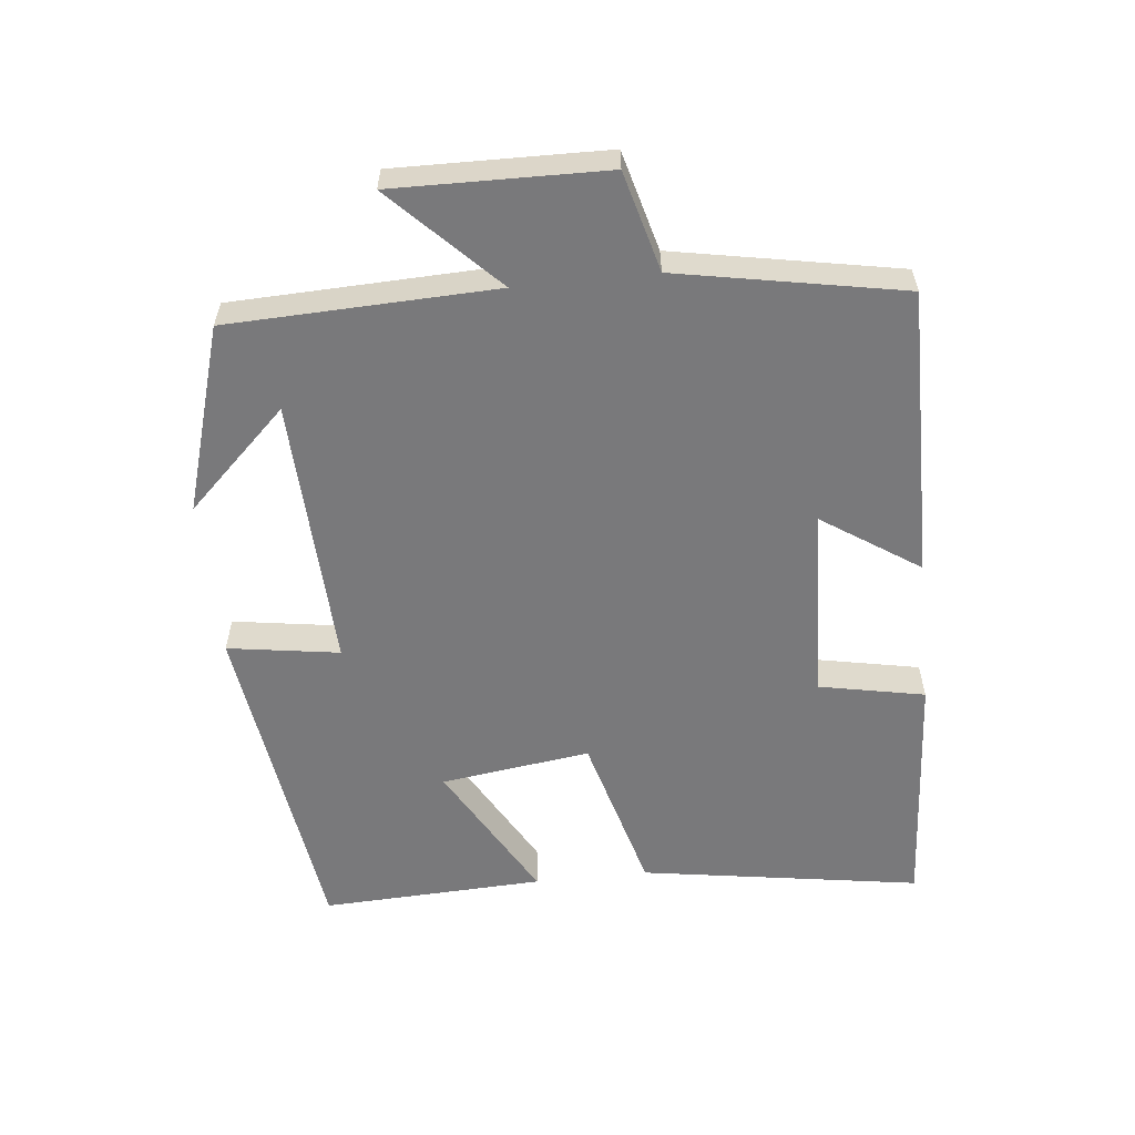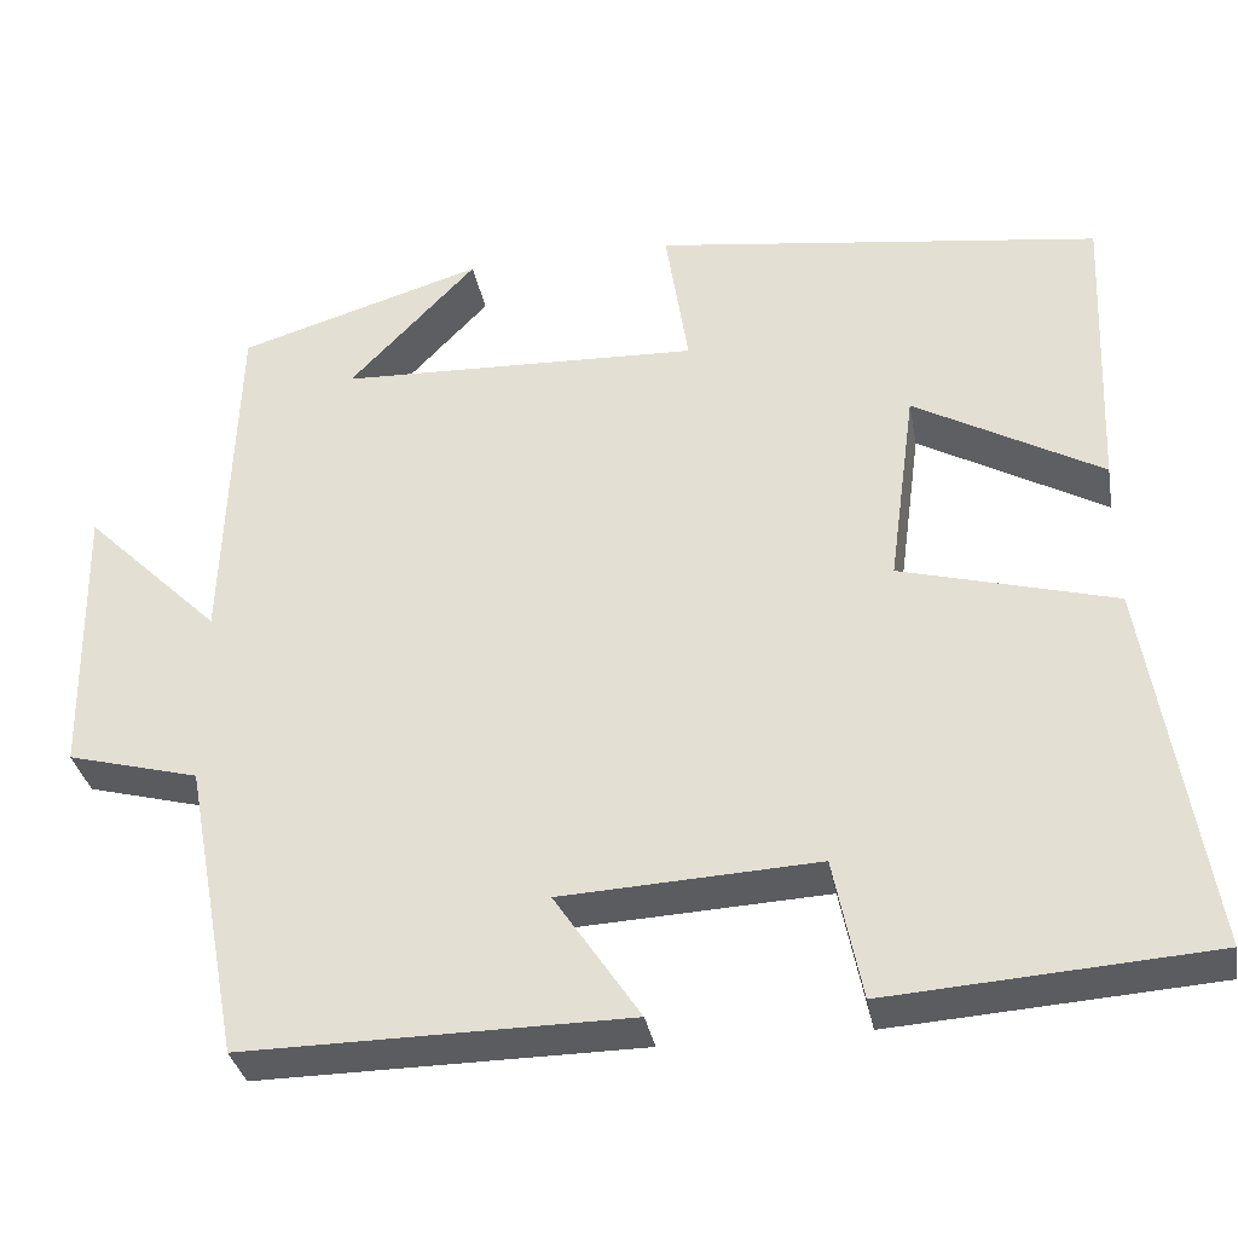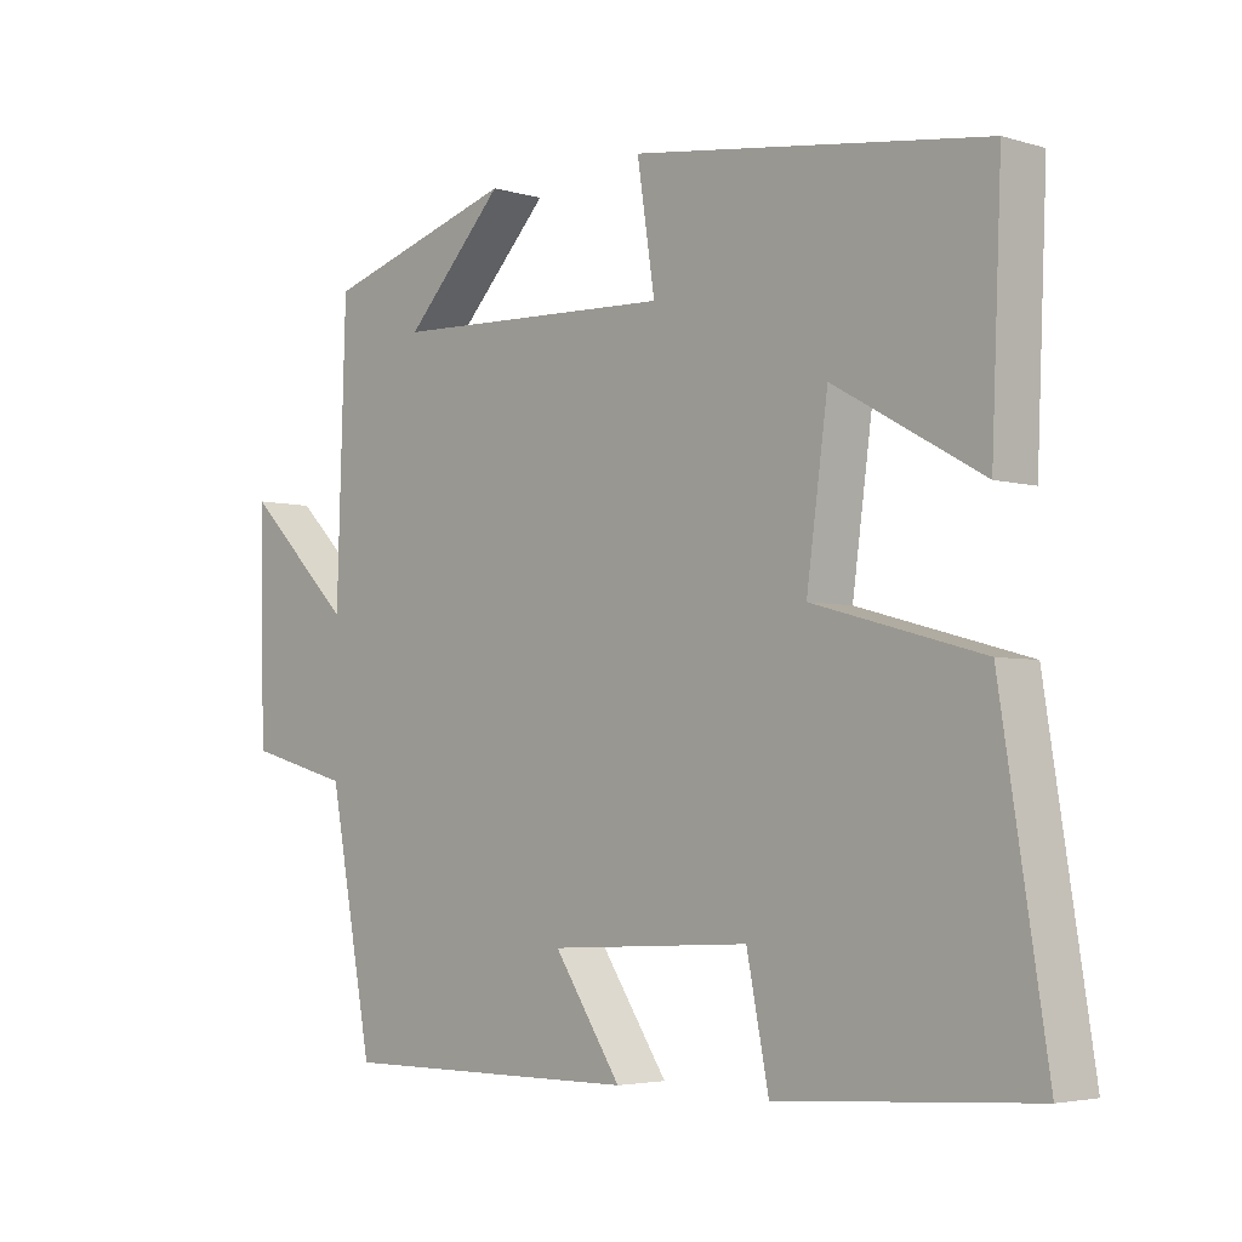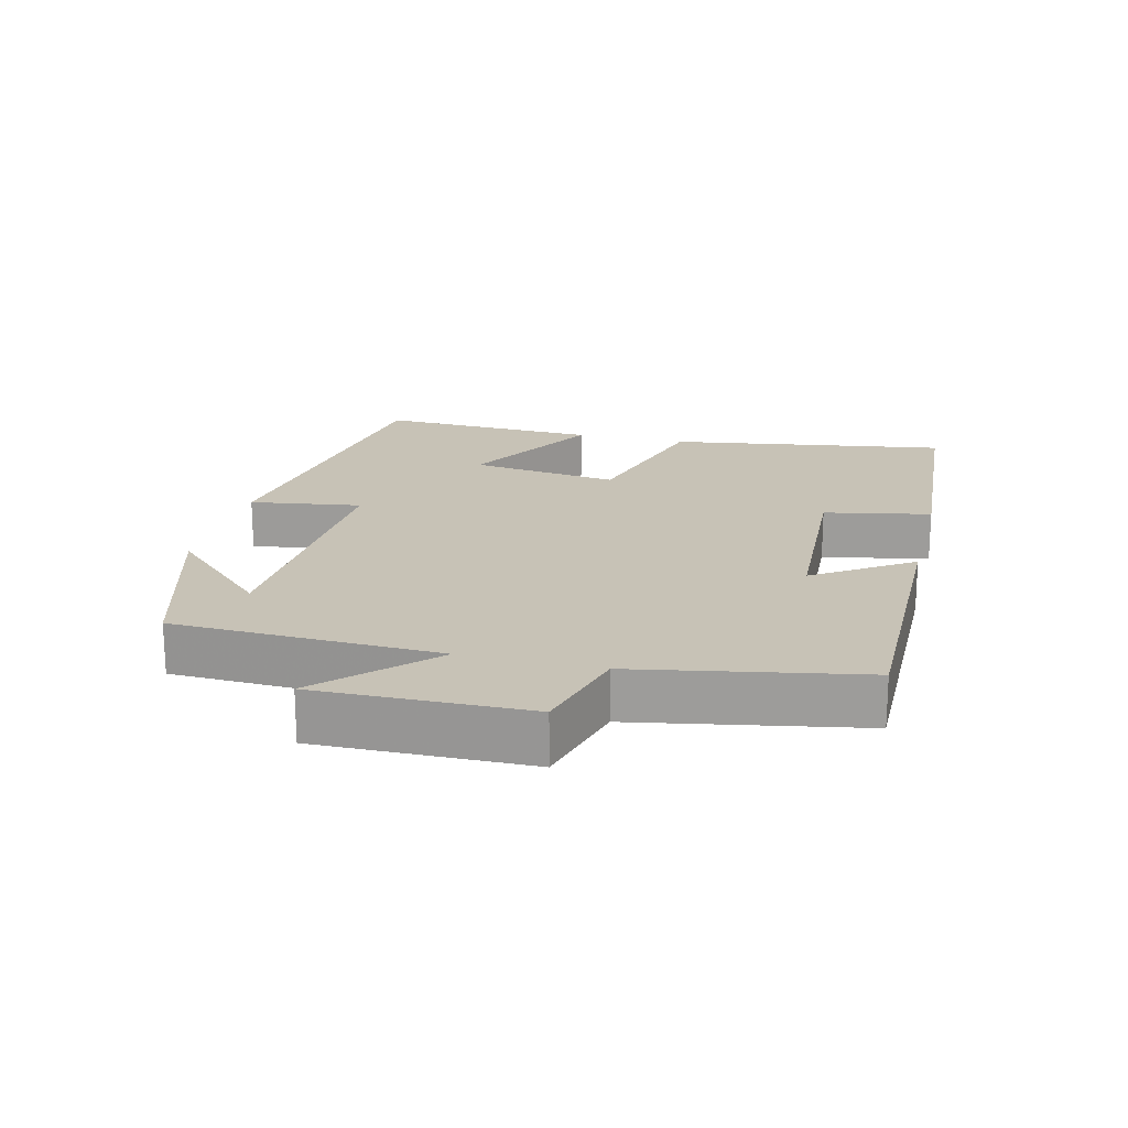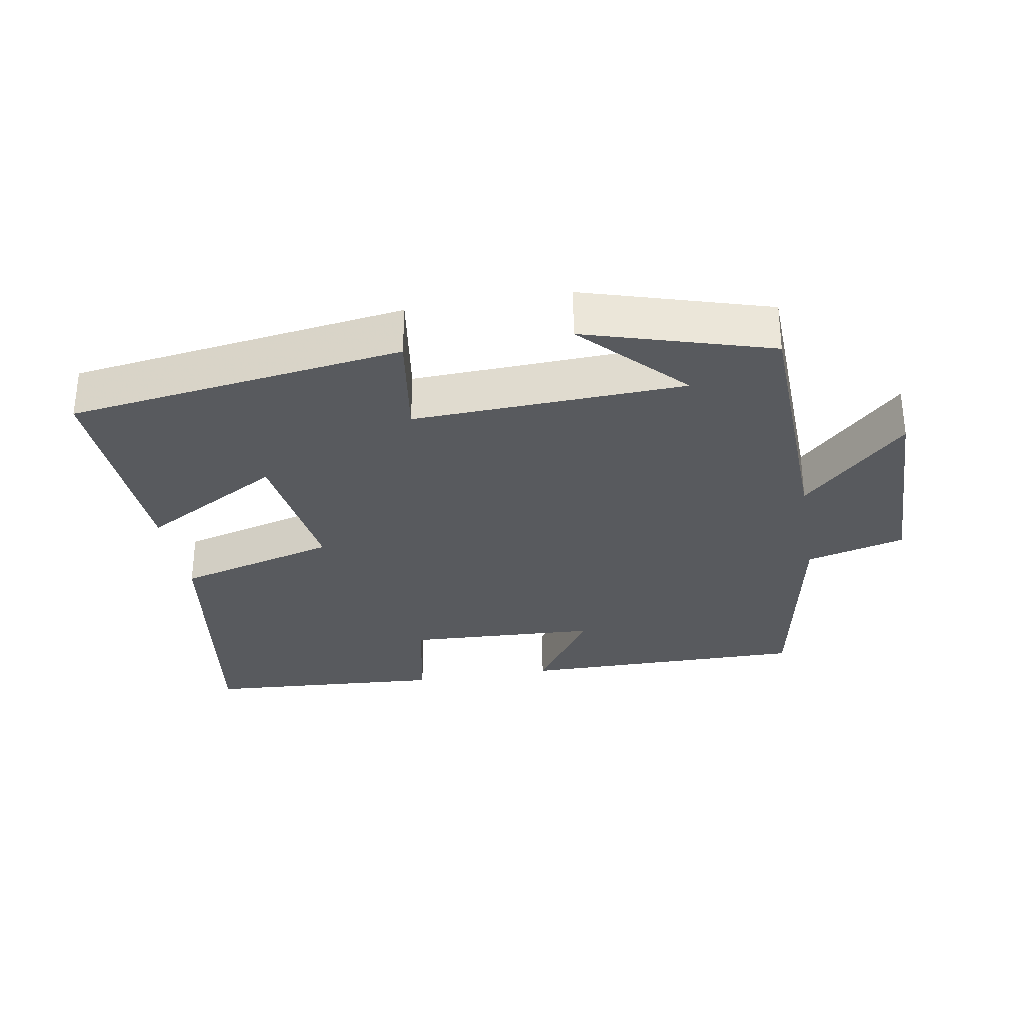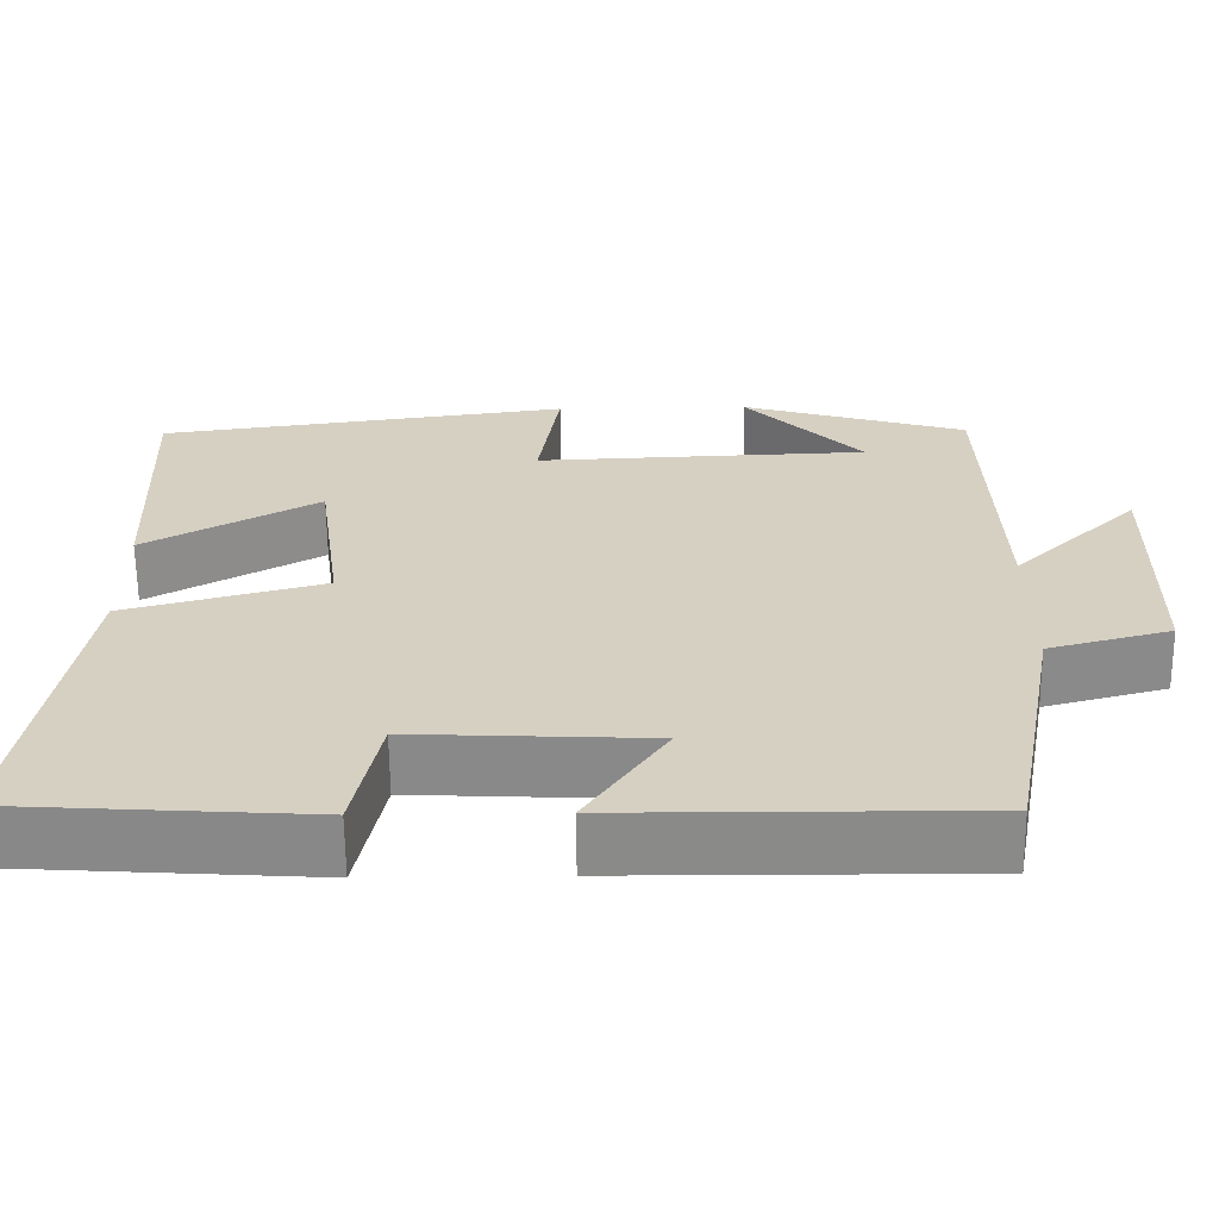
<metadata>
{"format":"obj","ext":"obj","renderer":"f3d","projection":"perspective","resolution":1024,"background":"white","views":[{"elev":-57.9,"azim":96.1,"up":"+Y"},{"elev":-33.8,"azim":-169.7,"up":"+Z"},{"elev":-3.9,"azim":-133.9,"up":"+Z"},{"elev":19.3,"azim":104.0,"up":"+Y"},{"elev":-30.8,"azim":9.9,"up":"+Y"},{"elev":-63.4,"azim":0.6,"up":"+Z"}]}
</metadata>
<code>
v 0.487 0.07 0.418
v 0.5 0.07 0.027
v 0.652 0.07 0.176
v 0.646 0.07 -0.134
v 0.5 0.07 -0.173
v 0.438 0.07 -0.503
v 0.012 0.07 -0.5
v 0.107 0.07 -0.358
v -0.177 0.07 -0.344
v -0.208 0.07 -0.5
v -0.565 0.07 -0.476
v -0.5 0.07 -0.064
v -0.262 0.07 0.001
v -0.292 0.07 0.221
v -0.5 0.07 0.104
v -0.514 0.07 0.432
v -0.019 0.07 0.5
v -0.044 0.07 0.336
v 0.356 0.07 0.352
v 0.215 0.07 0.5
v 0.487 0 0.418
v 0.5 0 0.027
v 0.652 0 0.176
v 0.646 0 -0.134
v 0.5 0 -0.173
v 0.438 0 -0.503
v 0.012 0 -0.5
v 0.107 0 -0.358
v -0.177 0 -0.344
v -0.208 0 -0.5
v -0.565 0 -0.476
v -0.5 0 -0.064
v -0.262 0 0.001
v -0.292 0 0.221
v -0.5 0 0.104
v -0.514 0 0.432
v -0.019 0 0.5
v -0.044 0 0.336
v 0.356 0 0.352
v 0.215 0 0.5
f 19 20 1
f 16 17 18
f 14 15 16
f 14 16 18
f 13 14 18 19
f 9 10 11 12
f 8 9 12 13
f 5 6 7 8
f 5 8 13 19
f 2 3 4 5
f 1 2 5 19
f 21 40 39
f 38 37 36
f 36 35 34
f 38 36 34
f 39 38 34 33
f 32 31 30 29
f 33 32 29 28
f 28 27 26 25
f 39 33 28 25
f 25 24 23 22
f 39 25 22 21
f 1 21 22 2
f 2 22 23 3
f 3 23 24 4
f 4 24 25 5
f 5 25 26 6
f 6 26 27 7
f 7 27 28 8
f 8 28 29 9
f 9 29 30 10
f 10 30 31 11
f 11 31 32 12
f 12 32 33 13
f 13 33 34 14
f 14 34 35 15
f 15 35 36 16
f 16 36 37 17
f 17 37 38 18
f 18 38 39 19
f 19 39 40 20
f 20 40 21 1

</code>
